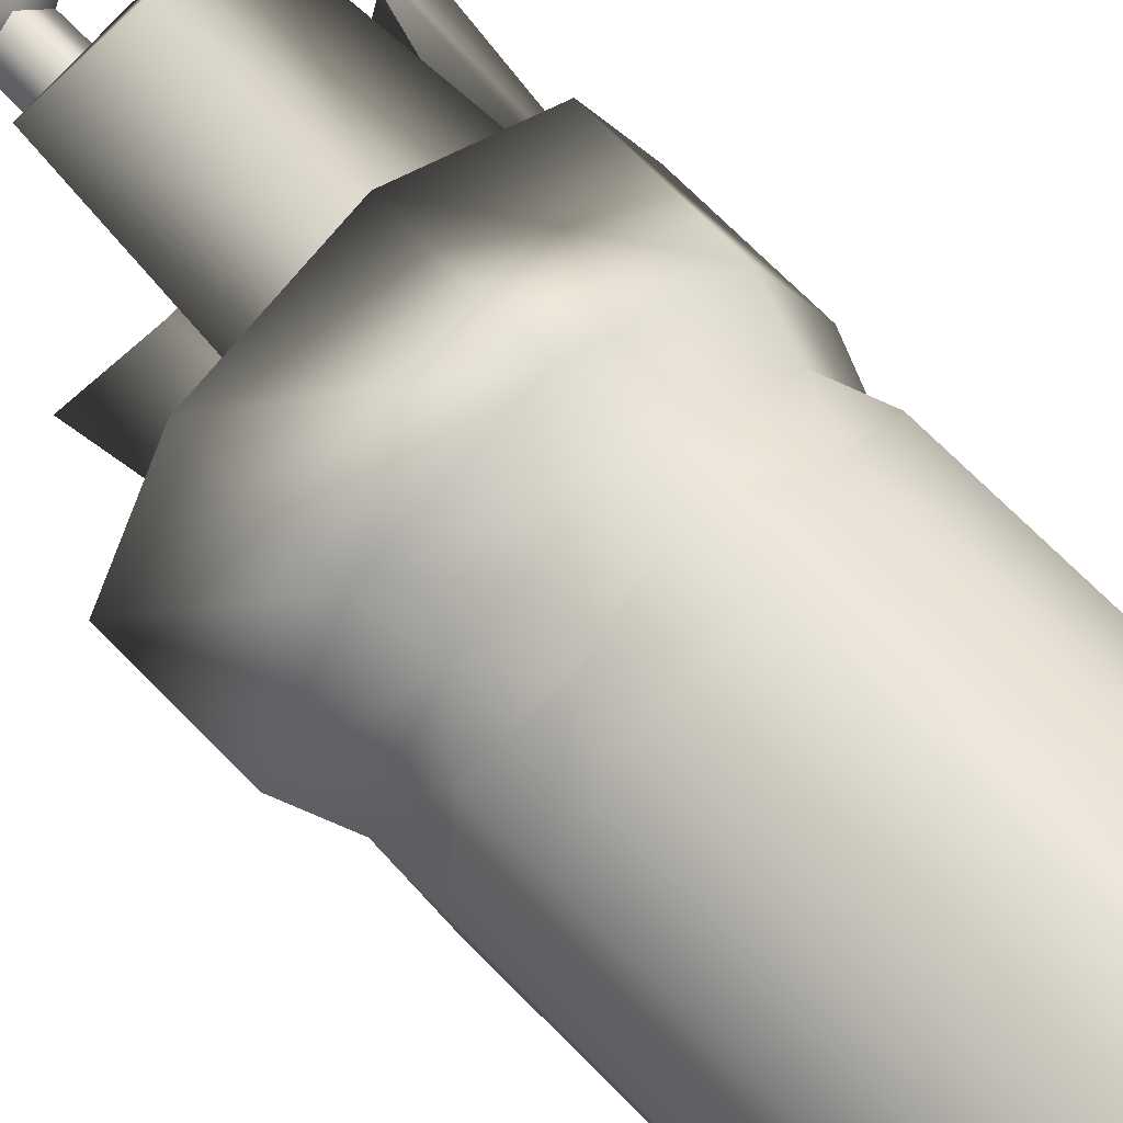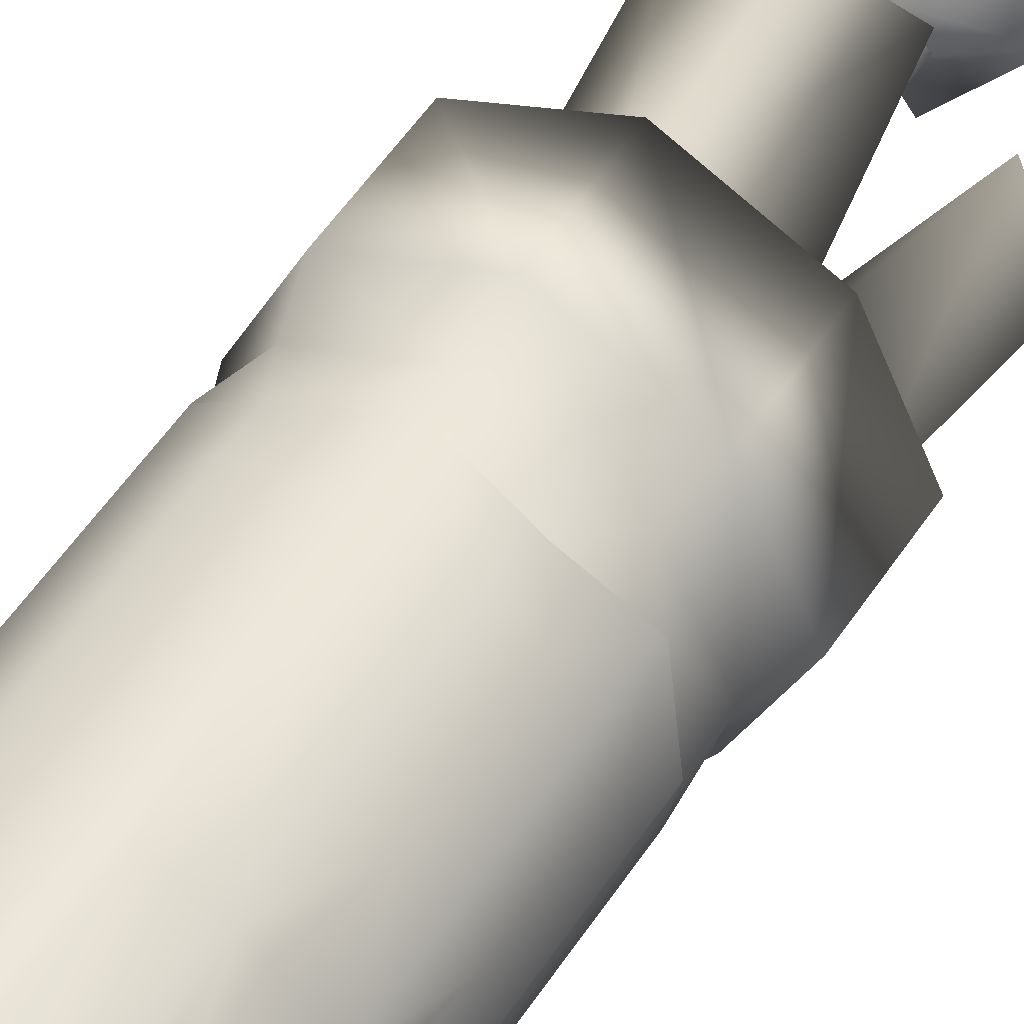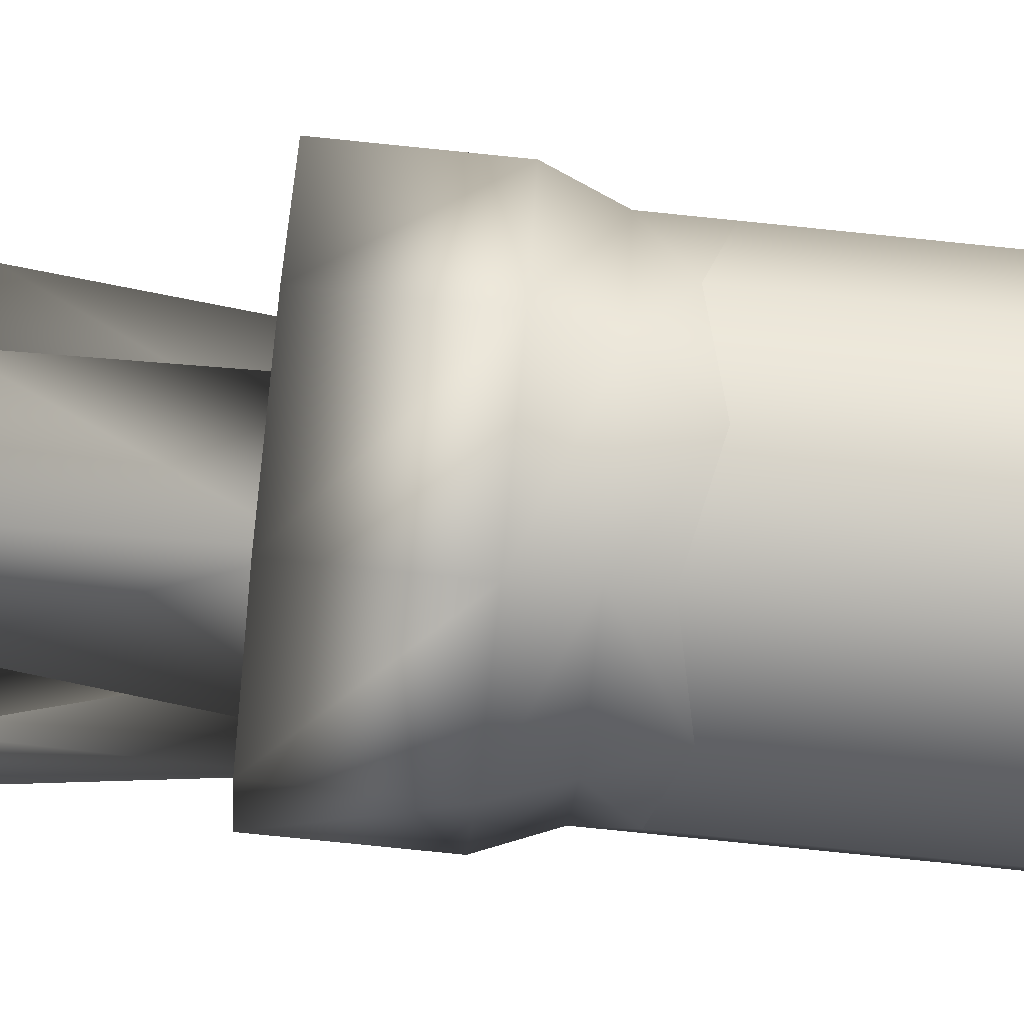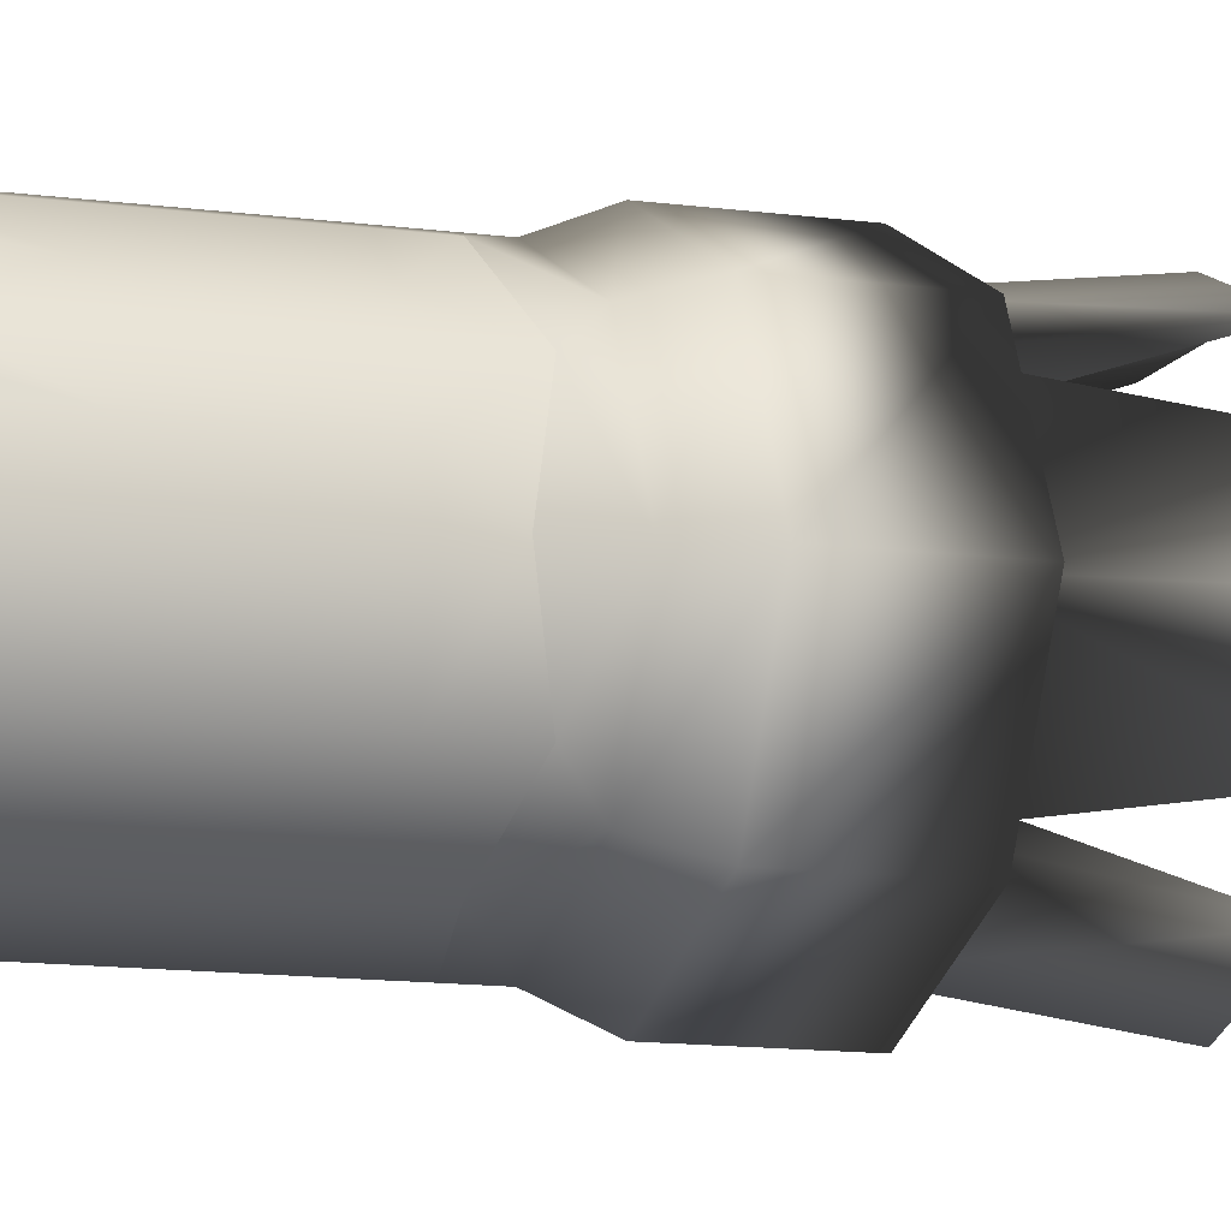
<metadata>
{"format":"obj","ext":"obj","renderer":"f3d","projection":"perspective","resolution":1024,"background":"white","views":[{"elev":62.4,"azim":-42.7,"up":"+Y"},{"elev":51.6,"azim":32.0,"up":"+Y"},{"elev":-79.2,"azim":-95.8,"up":"+Y"},{"elev":-10.2,"azim":68.7,"up":"+Y"}]}
</metadata>
<code>
g mesh00
v 22.5 12.99 -13.09
v 12.91 12.91 21.57
v 17.83 17.83 21.57
v 0 28.32 46.04
v 0 28.32 52.25
v 14.16 24.52 55.47
v 0 -4.388 -30.46
v 0 -17.9 -37
v 13.97 0 -37
v 26.11 0 21.57
v 31.97 0 15.99
v 21.83 -21.83 15.99
v 0 -31.97 15.99
v 0 -26.11 21.57
v 17.83 -17.83 21.57
v 9.313 0 -97.24
v 13.97 0 -37
v 0 -11.93 -97.24
v 18.9 0 21.57
v 22.5 -12.99 -13.09
v 12.91 -12.91 21.57
v 17.83 -17.83 21.57
v 12.99 24.4 -13.09
v 0 26.11 21.57
v 17.83 17.83 21.57
v -18.9 0 21.57
v -21.83 21.83 15.99
v -12.91 12.91 21.57
v 0 31.97 15.99
v 30.37 0 -10.47
v 25.99 0 -13.09
v 14.16 24.52 55.47
v 16.72 16.72 53.86
v 24.52 14.16 52.25
v -14.16 -24.52 55.47
v -16.72 -16.72 53.86
v -24.52 -14.16 52.25
v 0 24.48 52.25
v 16.72 16.72 53.86
v 14.16 24.52 55.47
v 14.16 -24.52 55.47
v 16.72 -16.72 53.86
v 0 -24.48 52.25
v -16.72 -16.72 53.86
v -14.16 -24.52 55.47
v 0 -28.32 52.25
v 12.99 -22.5 -13.09
v 0 -18.9 21.57
v 0 28.32 52.25
v -14.16 24.52 55.47
v -16.72 16.72 53.86
v -14.16 24.52 55.47
v -24.52 14.16 52.25
v -16.72 16.72 53.86
v 14.16 -24.52 55.47
v 24.52 -14.16 52.25
v 16.72 -16.72 53.86
v 24.52 14.16 52.25
v 16.72 16.72 53.86
v 24.48 0 55.47
v 16.72 -16.72 53.86
v 28.32 0 55.47
v -24.52 -14.16 52.25
v -16.72 -16.72 53.86
v -24.48 0 55.47
v -16.72 16.72 53.86
v -28.32 0 55.47
v 0 -30.37 -10.47
v 0 -25.99 -13.09
v 26.11 0 21.57
v 19.34 19.34 46.04
v 24.52 14.16 52.25
v 9.313 0 -97.24
v 0 11.93 -97.24
v 13.97 0 -37
v 0 0 71.52
v 0 -15.87 64.64
v 16.04 0 64.64
v -9.313 0 -97.24
v -13.97 0 -37
v 0 17.9 -37
v -19.34 19.34 46.04
v -28.32 0 46.04
v -24.52 14.16 52.25
v -14.09 24.4 -11.78
v 0 30.37 -10.47
v 0 25.99 -13.09
v 4.388 0 -30.46
v 24.52 14.16 52.25
v 28.32 0 46.04
v 0 18.9 21.57
v 0 25.99 -13.09
v -14.09 24.4 -11.78
v 0 -17.9 -37
v -13.97 0 -37
v -9.313 0 -97.24
v 25.99 0 -13.09
v 13.97 0 -37
v 0 4.388 -30.46
v 0 17.9 -37
v -13.97 0 -37
v -14.16 24.52 55.47
v -24.52 14.16 52.25
v 9.313 0 -97.24
v 0 -11.93 -97.24
v 0 11.93 -97.24
v 17.83 -17.83 21.57
v -4.388 0 20.56
v 0 4.388 20.56
v 0 4.388 -30.46
v 4.388 0 20.56
v 4.388 0 -30.46
v 0 -4.388 -30.46
v 0 -26.11 21.57
v -12.91 -12.91 21.57
v -14.09 -24.4 -11.78
v 0 -25.99 -13.09
v 24.48 0 55.47
v 16.72 -16.72 53.86
v 0 -24.48 52.25
v 0 -11.93 -97.24
v -9.313 0 -97.24
v 0 11.93 -97.24
v 18.9 0 21.57
v 12.91 -12.91 21.57
v 12.91 12.91 21.57
v 0 -18.9 21.57
v 0 18.9 21.57
v -13.97 0 -37
v -4.388 0 -30.46
v 0 18.9 21.57
v 0 -18.9 21.57
v -12.91 12.91 21.57
v -12.91 -12.91 21.57
v -18.9 0 21.57
v 0 -4.388 20.56
v -4.388 0 -30.46
v 21.83 21.83 15.99
v 17.83 17.83 21.57
v 0 26.11 21.57
v -12.91 -12.91 21.57
v -21.83 -21.83 15.99
v -31.97 0 15.99
v 28.32 0 55.47
v 24.52 -14.16 52.25
v 19.34 -19.34 46.04
v 14.16 -24.52 55.47
v 0 -28.32 46.04
v -12.91 12.91 21.57
v 16.72 16.72 53.86
v 0 24.48 52.25
v 0 15.87 64.64
v -16.72 16.72 53.86
v -16.04 0 64.64
v -24.48 0 55.47
v -16.72 -16.72 53.86
v 0 -28.32 52.25
v -14.16 -24.52 55.47
v -19.34 -19.34 46.04
v -24.52 -14.16 52.25
v -28.32 0 55.47
v 0 -31.97 15.99
v -21.83 -21.83 37.23
v -21.83 -21.83 15.99
v -31.97 0 37.23
v -31.97 0 15.99
v -21.83 21.83 37.23
v -21.83 21.83 15.99
v 0 31.97 37.23
v 0 31.97 15.99
v 21.83 21.83 37.23
v 21.83 21.83 15.99
v 31.97 0 37.23
v 31.97 0 15.99
v 21.83 -21.83 37.23
v 21.83 -21.83 15.99
v 0 -31.97 37.23
v 19.34 19.34 46.04
v 0 31.97 37.23
v 0 28.32 46.04
v -19.34 19.34 46.04
v -28.32 0 46.04
v -19.34 -19.34 46.04
v 0 -28.32 46.04
v 19.34 -19.34 46.04
v 28.32 0 46.04
f 1 2 3
f 4 5 6
f 7 8 9
f 10 11 12
f 13 14 15
f 16 17 18
f 19 20 21
f 21 20 22
f 23 24 25
f 26 27 28
f 28 27 29
f 30 20 31
f 10 12 15
f 15 12 13
f 32 33 34
f 35 36 37
f 38 39 40
f 41 42 43
f 44 45 43
f 43 45 46
f 43 46 41
f 47 48 21
f 40 49 38
f 38 49 50
f 38 50 51
f 52 53 54
f 55 56 57
f 58 59 60
f 61 56 60
f 60 56 62
f 60 62 58
f 63 64 65
f 66 53 65
f 65 53 67
f 65 67 63
f 47 68 69
f 25 70 1
f 4 6 71
f 71 6 72
f 73 74 75
f 76 77 78
f 79 80 74
f 74 80 81
f 74 81 75
f 82 83 84
f 85 86 87
f 7 9 88
f 71 89 90
f 25 2 23
f 23 2 91
f 23 91 92
f 92 91 93
f 17 94 18
f 18 94 95
f 18 95 96
f 2 1 19
f 19 1 97
f 19 97 20
f 88 98 99
f 99 98 100
f 99 100 101
f 5 4 102
f 102 4 82
f 102 82 103
f 104 105 106
f 31 1 30
f 30 1 70
f 30 70 20
f 20 70 107
f 108 109 110
f 110 109 111
f 110 111 112
f 112 111 113
f 114 115 116
f 116 115 48
f 116 48 117
f 117 48 47
f 118 78 119
f 119 78 77
f 119 77 120
f 121 122 123
f 124 125 126
f 126 125 127
f 126 127 128
f 8 7 129
f 129 7 130
f 129 130 99
f 131 132 133
f 133 132 134
f 133 134 135
f 111 136 113
f 113 136 108
f 113 108 137
f 137 108 110
f 11 10 138
f 138 10 139
f 138 139 29
f 29 139 140
f 29 140 28
f 14 13 141
f 141 13 142
f 141 142 26
f 26 142 143
f 26 143 27
f 89 144 90
f 90 144 145
f 90 145 146
f 146 145 147
f 146 147 148
f 21 107 47
f 47 107 114
f 47 114 68
f 68 114 116
f 68 116 69
f 91 149 93
f 93 149 24
f 93 24 86
f 86 24 23
f 86 23 87
f 150 151 152
f 152 151 153
f 152 153 154
f 154 153 155
f 154 155 156
f 147 157 148
f 148 157 158
f 148 158 159
f 159 158 160
f 159 160 83
f 83 160 161
f 83 161 84
f 118 150 78
f 78 150 152
f 78 152 76
f 76 152 154
f 76 154 77
f 77 154 156
f 77 156 120
f 162 163 164
f 164 163 165
f 164 165 166
f 166 165 167
f 166 167 168
f 168 167 169
f 168 169 170
f 170 169 171
f 170 171 172
f 172 171 173
f 172 173 174
f 174 173 175
f 174 175 176
f 176 175 177
f 176 177 162
f 162 177 163
f 178 179 180
f 180 179 167
f 180 167 181
f 181 167 165
f 181 165 182
f 182 165 163
f 182 163 183
f 183 163 177
f 183 177 184
f 184 177 175
f 184 175 185
f 185 175 173
f 185 173 186
f 186 173 171
f 186 171 178
f 178 171 179
v 1.497 24.59 59.18
v -12.23 20.97 59.18
v -12.23 20.97 156.5
v 24.21 0 156.5
v 24.21 0 59.18
v 21.3 12.3 156.5
v 21.3 12.3 59.18
v 1.497 24.59 156.5
v 21.3 12.3 156.5
v 21.3 12.3 59.18
f 187 188 189
f 190 191 192
f 192 191 193
f 189 194 187
f 187 194 195
f 187 195 196
v 14.16 24.52 102.3
v 19.34 19.34 121.5
v 16.91 21.8 102.3
v 16.91 21.8 138
v 0 28.32 102.3
v 0 28.32 62.51
v -7.079 26.42 86.49
v -14.16 24.52 62.51
v -7.079 26.42 121.5
v 19.34 19.34 62.51
v 14.16 24.52 62.51
v 19.34 19.34 86.49
v 14.16 24.52 102.3
v 16.91 21.8 102.3
f 197 198 199
f 198 197 200
f 201 202 203
f 203 202 204
f 203 204 205
f 206 207 208
f 208 207 209
f 208 209 210
v 26.42 7.079 62.51
v 24.52 14.16 52.25
v 24.52 14.16 62.51
v 19.34 19.34 153.2
v 14.16 24.52 170.7
v 24.52 14.16 170.7
v 0 -28.32 153.2
v -14.16 -24.52 170.7
v -14.16 -24.52 153.2
v -28.32 0 153.2
v -24.52 14.16 170.7
v -24.52 14.16 153.2
v 28.32 0 153.2
v 24.52 -14.16 170.7
v 24.52 -14.16 153.2
v 14.16 -24.52 153.2
v 24.52 -14.16 62.51
v 24.52 -14.16 153.2
v -24.52 -14.16 62.51
v -24.52 -14.16 153.2
v -13.6 -13.6 153.4
v -13.6 13.6 153.4
v -19.91 0 153.4
v 26.42 7.079 121.5
v 26.42 7.079 153.2
v -24.52 14.16 52.25
v -24.52 14.16 62.51
v -14.16 24.52 55.47
v 26.42 7.079 62.51
v 26.42 7.079 86.46
v 28.32 0 62.51
v 14.16 24.52 153.2
v 7.079 26.42 153.2
v 14.16 24.52 170.7
v 0 28.32 170.7
v 28.32 0 55.47
v 24.52 -14.16 170.7
v 14.16 -24.52 170.7
v 14.16 24.52 153.2
v 24.48 0 55.47
v 16.72 -16.72 53.86
v 0 0 82.14
v 0 -24.48 52.25
v -16.72 -16.72 53.86
v -24.48 0 55.47
v -16.72 16.72 53.86
v 0 24.48 52.25
v 16.72 16.72 53.86
v -14.16 -24.52 55.47
v -16.72 -16.72 53.86
v 0 -24.48 52.25
v 16.72 -16.72 53.86
v 14.16 -24.52 55.47
v 0 -28.32 52.25
v 24.52 -14.16 52.25
v 16.72 -16.72 53.86
v 24.48 0 55.47
v 0 28.32 52.25
v 0 24.48 52.25
v -14.16 24.52 55.47
v -16.72 16.72 53.86
v 24.52 14.16 52.25
v 16.72 16.72 53.86
v 14.16 24.52 55.47
v 16.72 16.72 53.86
v 28.32 0 55.47
v -14.16 24.52 55.47
v -16.72 16.72 53.86
v -24.52 14.16 52.25
v -16.72 16.72 53.86
v -28.32 0 55.47
v -24.48 0 55.47
v -24.52 -14.16 52.25
v -16.72 -16.72 53.86
v 0 28.32 52.25
v 14.16 24.52 55.47
v 0 24.48 52.25
v 16.72 16.72 53.86
v -16.72 -16.72 53.86
v -14.16 -24.52 55.47
v 14.16 -24.52 55.47
v 16.72 -16.72 53.86
v 24.52 -14.16 52.25
v 15.05 15.05 173.5
v 0 22.04 173.5
v 0 19.91 153.4
v -15.05 15.05 173.5
v -13.6 13.6 153.4
v -19.91 0 153.4
v -14.16 24.52 153.2
v -14.16 24.52 170.7
v -7.079 26.42 153.2
v 0 28.32 153.2
v -14.16 24.52 62.51
v -7.079 26.42 121.5
v -7.079 26.42 153.2
v -3.745 27.34 138
v -24.52 14.16 170.7
v -14.16 24.52 170.7
v -24.52 14.16 153.2
v -14.16 24.52 153.2
v 0 -28.32 170.7
v 14.16 -24.52 153.2
v 14.16 -24.52 170.7
v -15.05 -15.05 173.5
v 0 -28.32 170.7
v 0 -22.04 173.5
v 14.16 -24.52 170.7
v 15.05 -15.05 173.5
v -15.05 -15.05 173.5
v 0 -22.04 173.5
v 0 -19.91 153.4
v 15.05 -15.05 173.5
v 13.6 -13.6 153.4
v 19.91 0 153.4
v -14.16 -24.52 170.7
v -24.52 -14.16 170.7
v -14.16 -24.52 153.2
v -24.52 -14.16 153.2
v -28.32 0 62.51
v -24.52 14.16 52.25
v -28.32 0 170.7
v -24.52 -14.16 170.7
v -22.04 0 173.5
v -13.6 -13.6 153.4
v 13.6 13.6 153.4
v 22.04 0 173.5
v 28.32 0 170.7
v 26.42 7.079 153.2
v 24.52 14.16 153.2
v 14.16 -24.52 62.51
v 0 -28.32 153.2
v 0 -28.32 62.51
v -14.16 -24.52 62.51
v -24.52 -14.16 62.51
v -28.32 0 62.51
v -24.52 14.16 62.51
v -14.16 24.52 153.2
v -14.16 24.52 62.51
v 25.55 10.43 102.3
v 24.52 -14.16 62.51
v 24.52 -14.16 170.7
v 28.32 0 170.7
v 22.04 0 173.5
v 24.52 14.16 170.7
v 15.05 15.05 173.5
v -15.05 15.05 173.5
v -28.32 0 170.7
v -22.04 0 173.5
v -24.52 -14.16 170.7
v -14.16 -24.52 170.7
v 24.52 14.16 52.25
v 19.34 19.34 62.51
v 14.16 24.52 55.47
v 14.16 24.52 62.51
v 0 28.32 52.25
v 0 28.32 62.51
v -14.16 24.52 62.51
v 14.16 24.52 170.7
v 0 28.32 170.7
v 0 22.04 173.5
v -14.16 24.52 170.7
v -24.52 14.16 170.7
v 0 19.91 153.4
v 0 -19.91 153.4
v 13.6 13.6 153.4
v 13.6 -13.6 153.4
v 19.91 0 153.4
v -28.32 0 55.47
v -24.52 -14.16 52.25
v -24.52 -14.16 62.51
v -14.16 -24.52 55.47
v -14.16 -24.52 62.51
v 0 -28.32 52.25
v 0 -28.32 62.51
v 14.16 -24.52 55.47
v 14.16 -24.52 62.51
v 24.52 -14.16 52.25
v 24.52 -14.16 62.51
v 28.32 0 62.51
f 211 212 213
f 214 215 216
f 217 218 219
f 220 221 222
f 223 224 225
f 226 227 228
f 220 229 230
f 231 232 233
f 223 234 235
f 236 237 238
f 239 240 241
f 242 243 244
f 244 243 245
f 212 211 246
f 247 248 228
f 228 248 226
f 215 214 249
f 250 251 252
f 252 251 253
f 253 254 252
f 252 254 255
f 252 255 256
f 256 257 252
f 252 257 258
f 252 258 250
f 259 260 261
f 262 263 261
f 261 263 264
f 261 264 259
f 265 266 267
f 268 269 270
f 270 269 271
f 272 273 274
f 275 272 267
f 267 272 276
f 267 276 265
f 277 278 279
f 279 280 281
f 281 280 282
f 281 282 283
f 283 282 284
f 285 286 287
f 287 286 288
f 283 289 290
f 291 292 293
f 294 295 296
f 296 295 297
f 296 297 298
f 298 297 299
f 300 301 302
f 302 301 245
f 302 245 303
f 303 245 243
f 304 300 305
f 305 300 306
f 305 306 307
f 308 309 310
f 310 309 311
f 218 217 312
f 312 217 313
f 312 313 314
f 315 316 317
f 317 316 318
f 317 318 319
f 320 321 322
f 322 321 323
f 322 323 324
f 324 323 325
f 326 327 328
f 328 327 329
f 330 237 331
f 221 220 332
f 332 220 230
f 332 230 333
f 297 334 299
f 299 334 320
f 299 320 335
f 335 320 322
f 296 336 294
f 294 336 325
f 294 325 337
f 337 325 323
f 224 223 338
f 338 223 339
f 338 339 216
f 216 339 340
f 216 340 214
f 227 226 341
f 341 226 342
f 341 342 343
f 343 342 328
f 343 328 344
f 344 328 329
f 344 329 345
f 229 220 346
f 346 220 222
f 346 222 347
f 347 222 348
f 347 348 349
f 350 234 240
f 240 234 223
f 240 223 241
f 241 223 225
f 241 225 351
f 318 352 319
f 319 352 353
f 319 353 354
f 354 353 355
f 354 355 356
f 357 358 359
f 359 358 360
f 359 360 315
f 315 360 361
f 315 361 316
f 213 362 363
f 363 362 364
f 363 364 365
f 365 364 366
f 365 366 367
f 367 366 238
f 367 238 368
f 368 238 237
f 355 369 356
f 356 369 370
f 356 370 371
f 371 370 372
f 371 372 357
f 357 372 373
f 357 373 358
f 232 231 374
f 374 231 375
f 374 375 376
f 376 375 377
f 376 377 378
f 331 379 330
f 330 379 380
f 330 380 381
f 381 380 382
f 381 382 383
f 383 382 384
f 383 384 385
f 385 384 386
f 385 386 387
f 387 386 388
f 387 388 389
f 389 388 246
f 389 246 390
f 390 246 211
v 16.91 21.8 138
v 14.16 24.52 153.2
v 19.34 19.34 153.2
v 0 28.32 102.3
v -7.079 26.42 121.5
v -3.745 27.34 138
v 14.16 24.52 102.3
v 3.745 27.34 102.3
v 7.079 26.42 121.5
v 26.42 7.079 62.51
v 24.52 14.16 62.51
v 26.42 7.079 86.49
v 3.745 27.34 138
v 7.079 26.42 153.2
v 14.16 24.52 153.2
v 7.079 26.42 153.2
v 3.745 27.34 138
v 0 28.32 153.2
v 14.16 24.52 153.2
v 16.91 21.8 138
v 14.16 24.52 102.3
v 24.52 14.16 153.2
v 26.42 7.079 153.2
v 24.52 14.16 102.3
v 26.42 7.079 121.5
v 25.55 10.43 102.3
v 3.745 27.34 102.3
v 0 28.32 62.51
v 7.079 26.42 86.49
v -7.079 26.42 86.49
v 25.55 10.43 102.3
v 26.42 7.079 86.49
v 24.52 14.16 102.3
v 24.52 14.16 62.51
v 19.34 19.34 86.49
v 19.34 19.34 62.51
v 7.079 26.42 86.49
v 14.16 24.52 62.51
v 19.34 19.34 86.49
v 16.91 21.8 102.3
v 24.52 14.16 102.3
v 19.34 19.34 121.5
v 24.52 14.16 153.2
v 16.91 21.8 138
v 7.079 26.42 121.5
v 3.745 27.34 138
v 0 28.32 102.3
v 0 28.32 153.2
v -7.079 26.42 153.2
f 391 392 393
f 394 395 396
f 397 398 399
f 400 401 402
f 403 404 399
f 399 404 405
f 399 405 397
f 406 407 408
f 409 410 411
f 412 413 414
f 414 413 415
f 414 415 416
f 394 417 418
f 418 417 419
f 395 394 420
f 421 422 423
f 423 422 424
f 423 424 425
f 425 424 426
f 398 397 427
f 427 397 428
f 427 428 418
f 429 430 431
f 431 430 432
f 431 432 433
f 433 432 434
f 433 434 393
f 435 417 436
f 436 417 437
f 436 437 438
f 438 437 396
f 438 396 439
g mesh01

</code>
